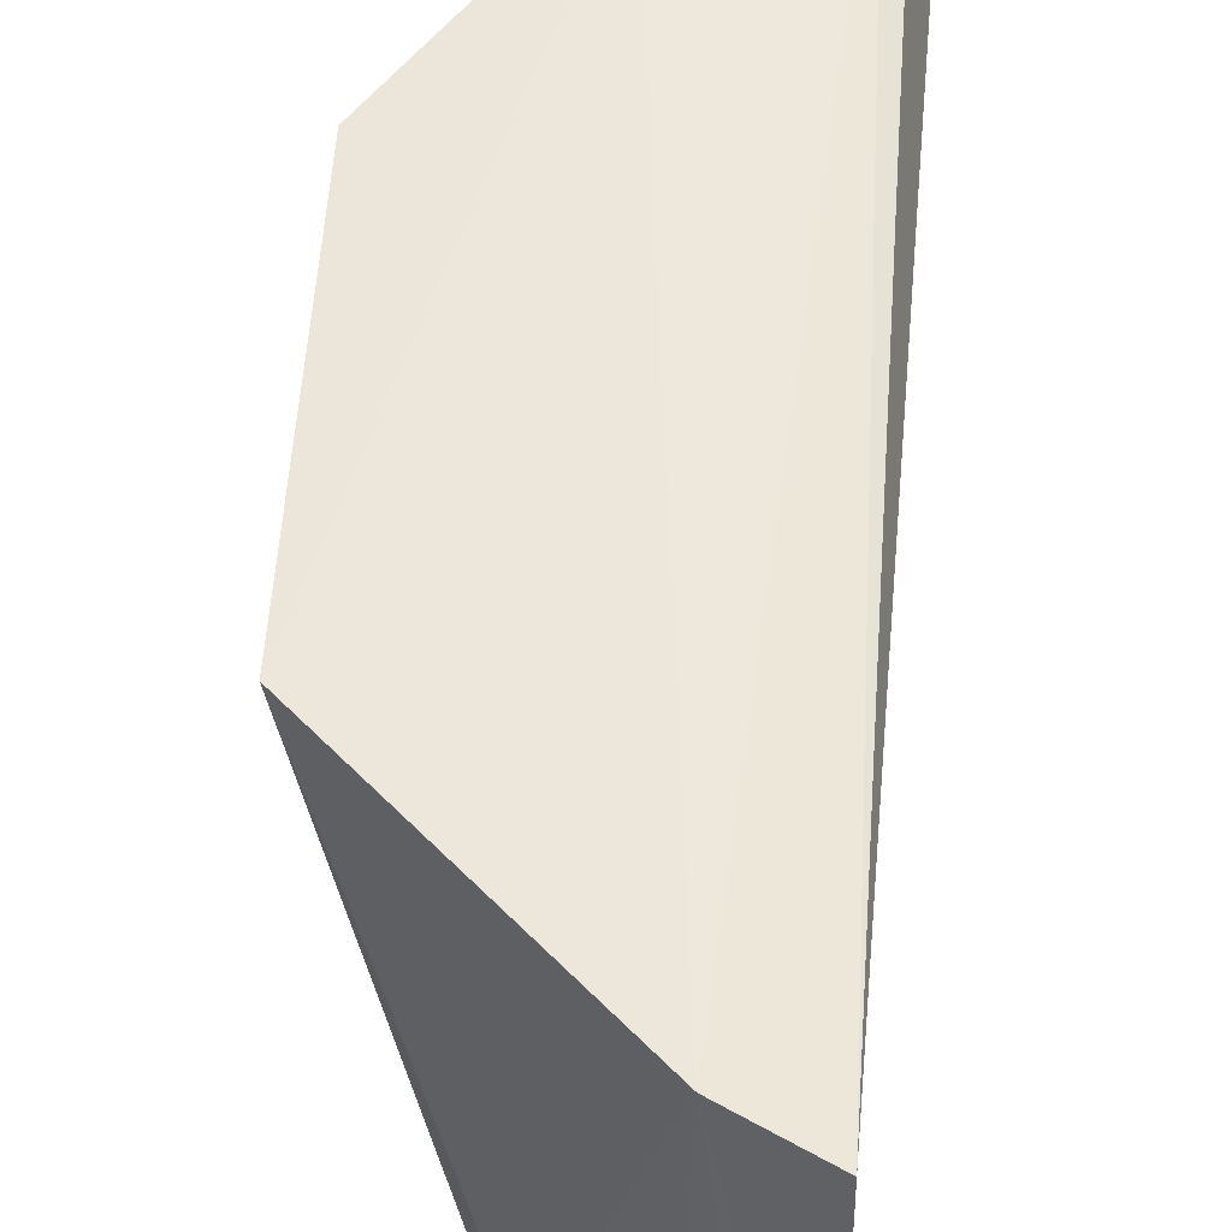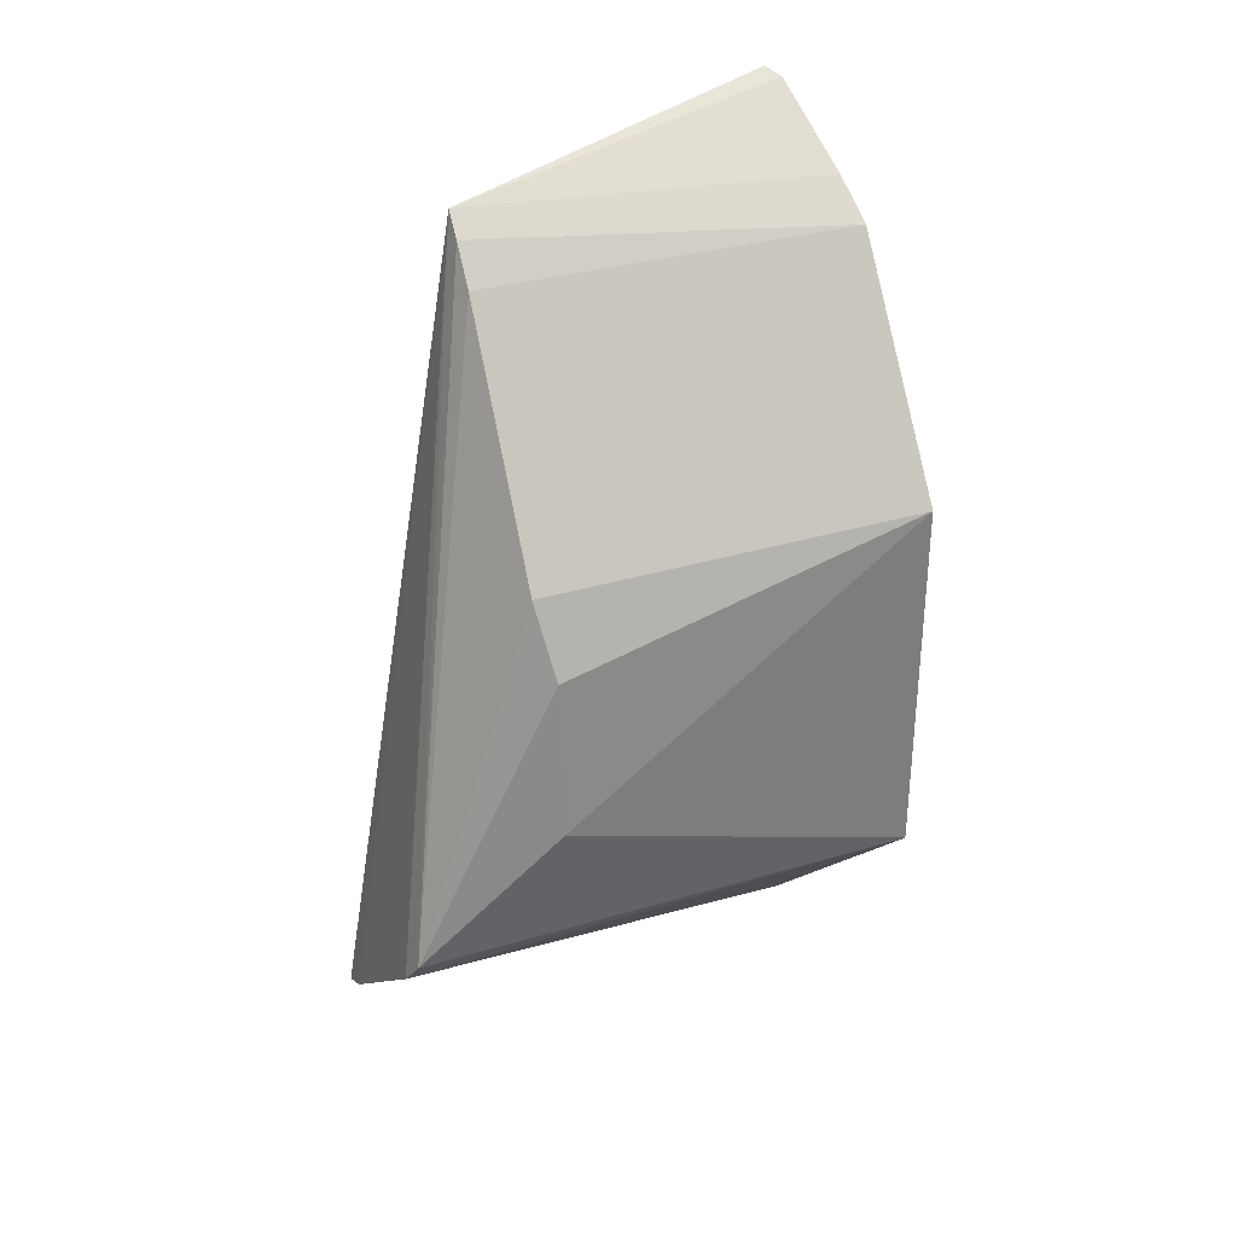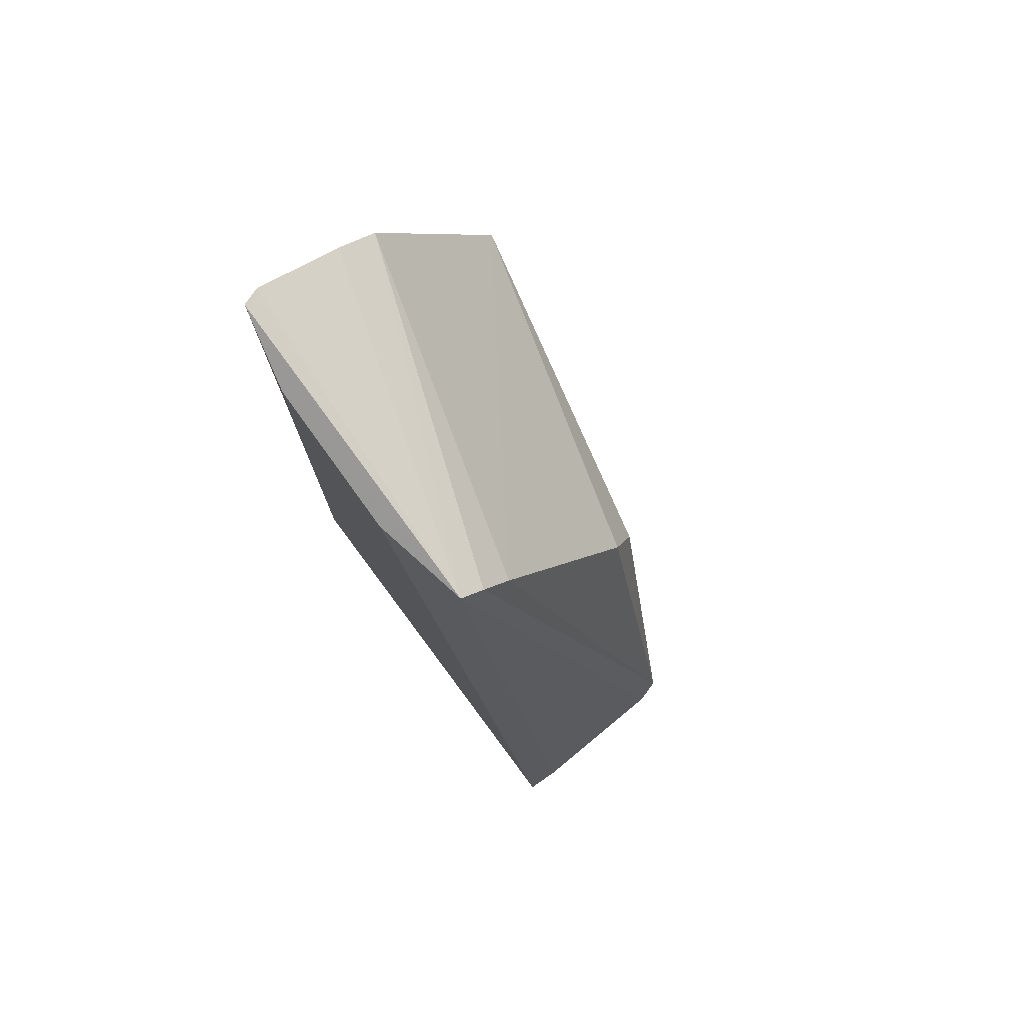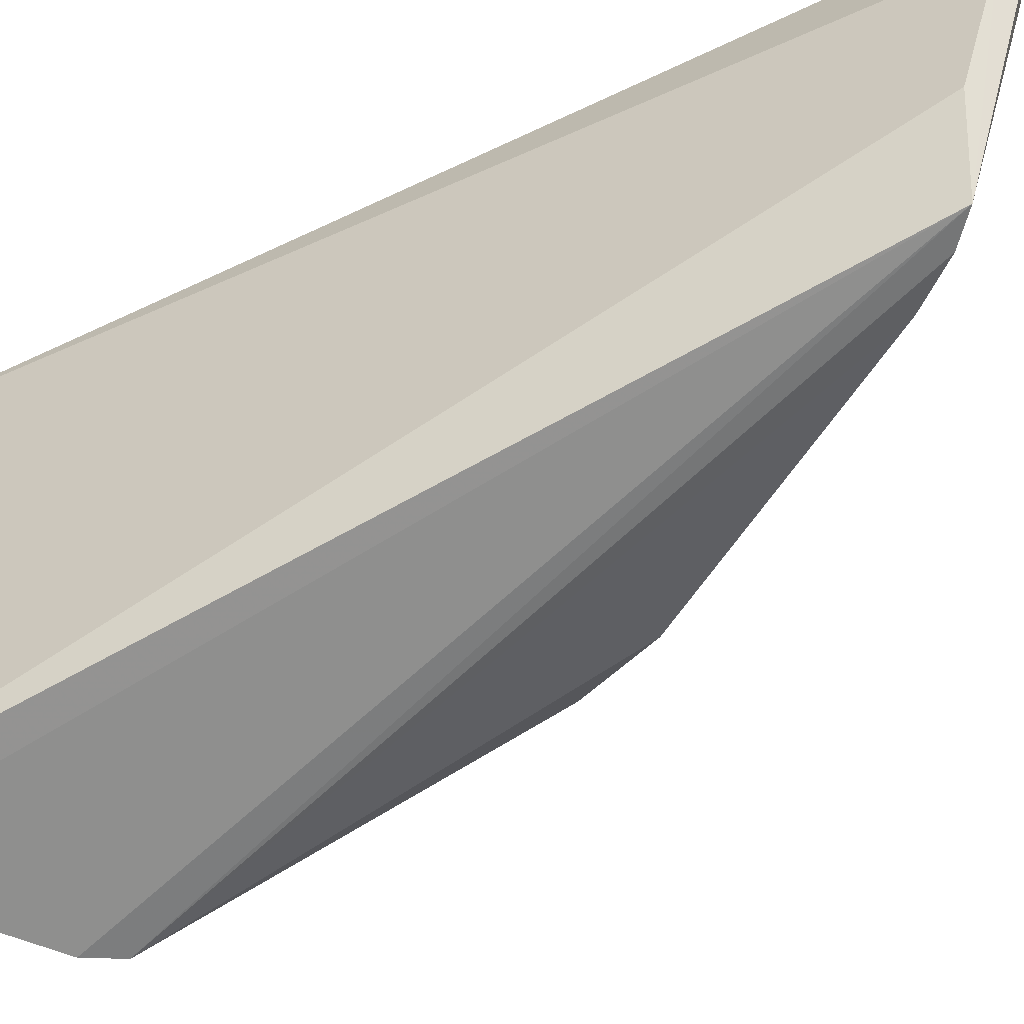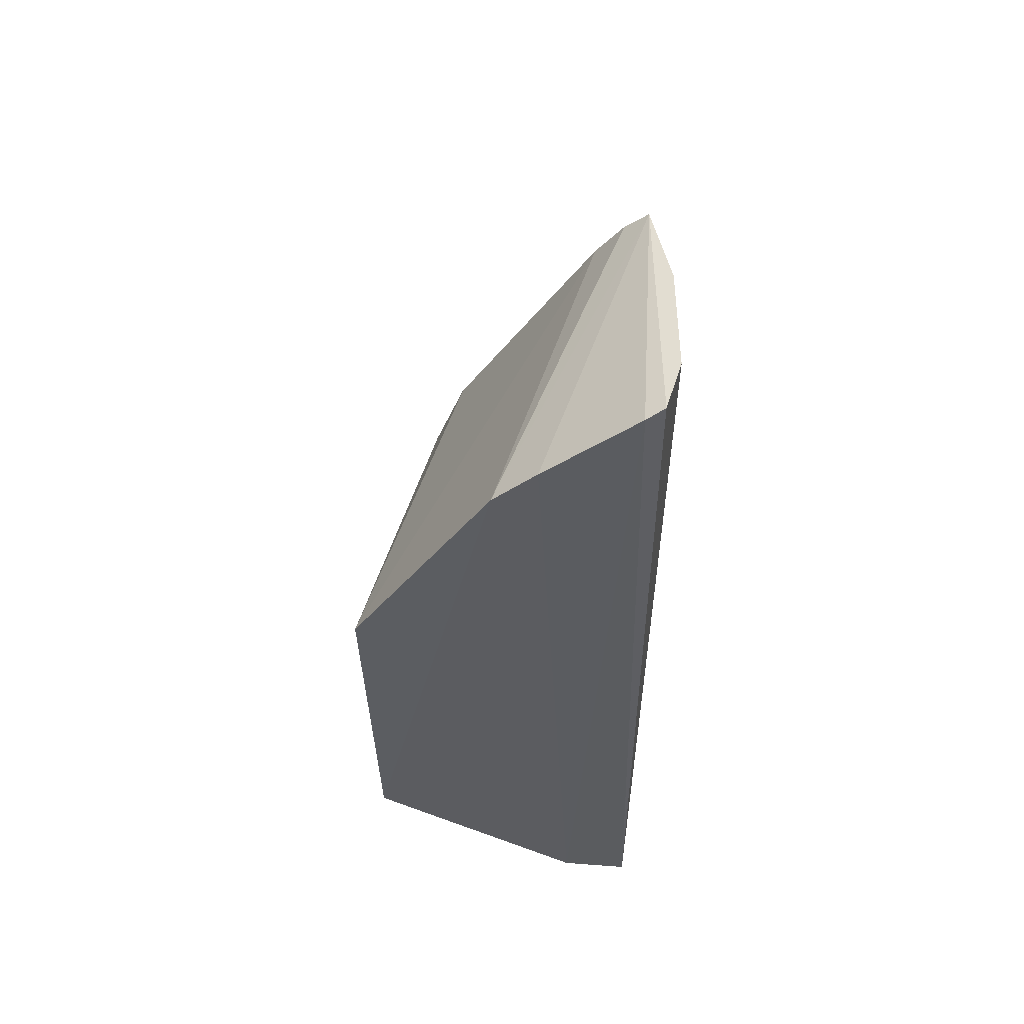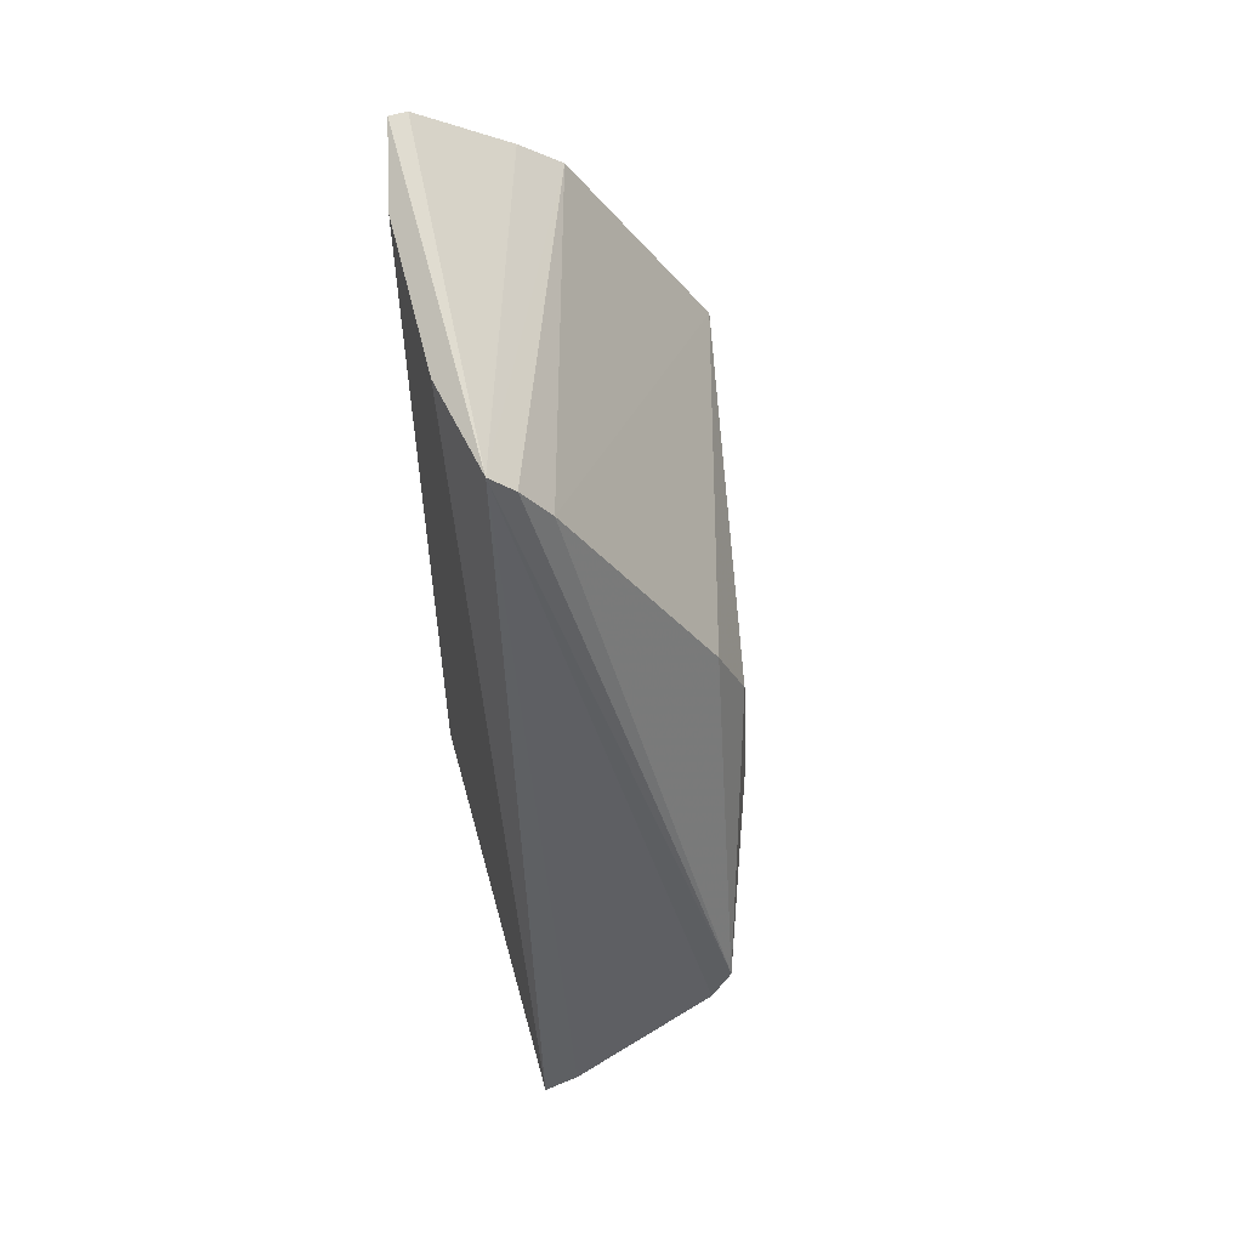
<metadata>
{"format":"obj","ext":"obj","renderer":"f3d","projection":"perspective","resolution":1024,"background":"white","views":[{"elev":52.6,"azim":-175.4,"up":"+Y"},{"elev":29.5,"azim":63.1,"up":"+Z"},{"elev":77.8,"azim":-37.7,"up":"+Z"},{"elev":-53.7,"azim":-62.2,"up":"+Y"},{"elev":54.4,"azim":-179.6,"up":"+Z"},{"elev":54.3,"azim":-16.0,"up":"+Z"}]}
</metadata>
<code>
v -0.1736 -0.0533 -0.1264
v -0.1569 -0.008909 -0.0788
v -0.2265 -0.008877 0.09123
v -0.2277 0.1017 0.1256
v -0.2358 0.0996 -0.1814
v -0.1366 0.1051 0.01621
v -0.1698 -0.01271 -0.001203
v -0.1396 0.1062 -0.1054
v -0.2388 -0.05423 -0.1765
v -0.1829 0.1059 0.0915
v -0.1596 -0.009322 -0.02597
v -0.2171 -0.009591 0.07866
v -0.2121 0.1027 -0.1712
v -0.1807 -0.05516 -0.135
v -0.2409 0.02452 0.1034
v -0.197 0.1049 0.1033
v -0.2344 -0.007794 0.09844
v -0.2276 -0.05509 -0.1709
v -0.2402 0.07324 0.1171
v -0.2098 -0.04802 -0.1588
v -0.2339 0.09899 0.1278
f 8 2 1
f 8 6 2
f 10 6 8
f 11 7 1
f 11 1 2
f 11 2 6
f 11 6 7
f 12 3 1
f 12 1 7
f 12 10 3
f 12 7 6
f 12 6 10
f 13 10 8
f 13 5 4
f 13 9 5
f 14 13 8
f 14 8 1
f 16 13 4
f 16 10 13
f 17 14 1
f 17 1 3
f 17 15 9
f 17 16 4
f 17 3 10
f 17 10 16
f 18 9 13
f 18 17 9
f 18 14 17
f 19 5 9
f 19 9 15
f 19 15 17
f 20 18 13
f 20 13 14
f 20 14 18
f 21 4 5
f 21 5 19
f 21 19 17
f 21 17 4

</code>
